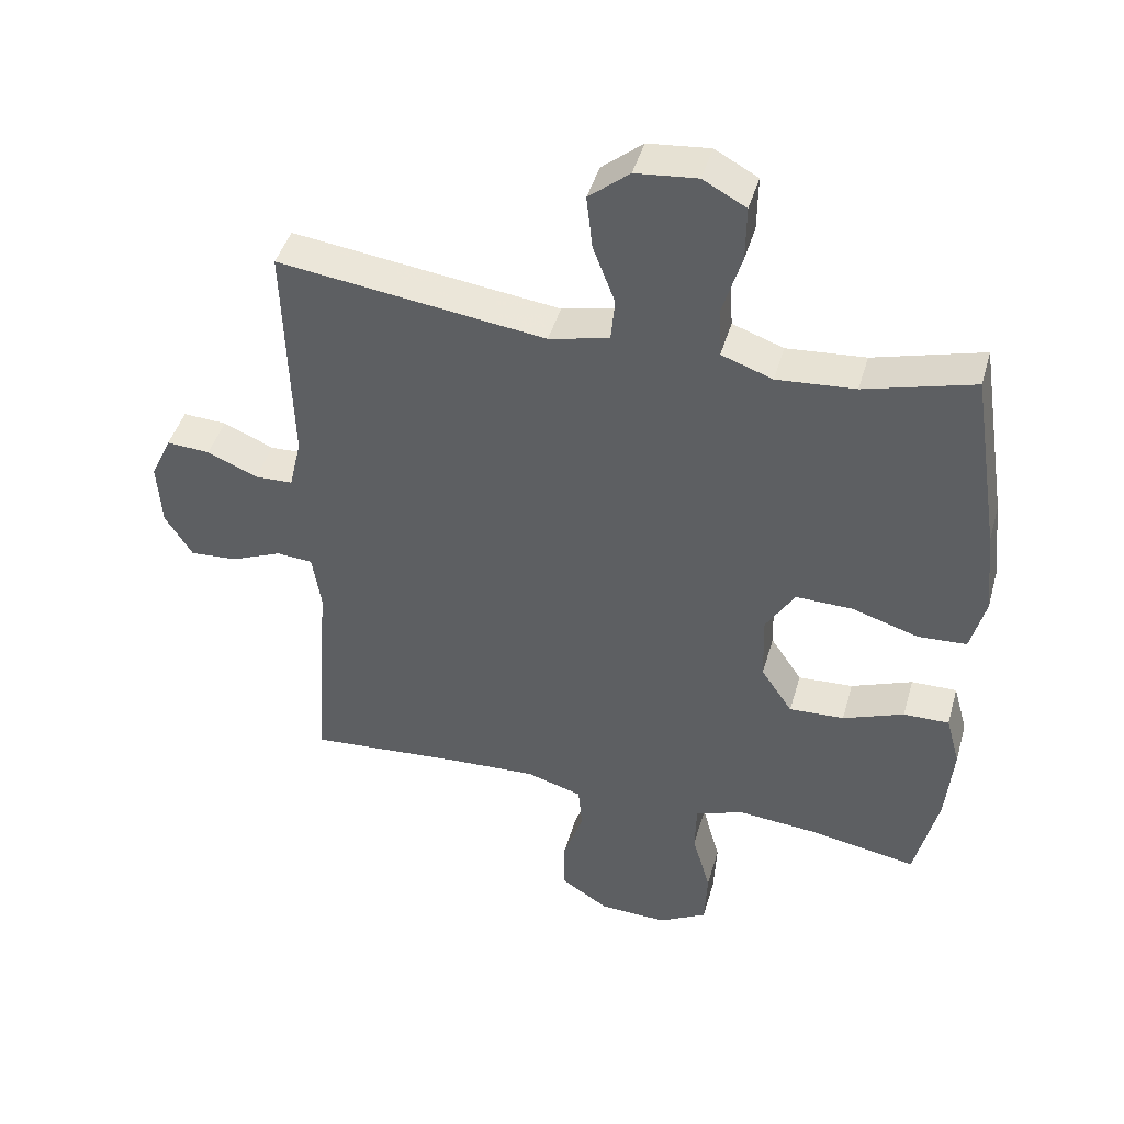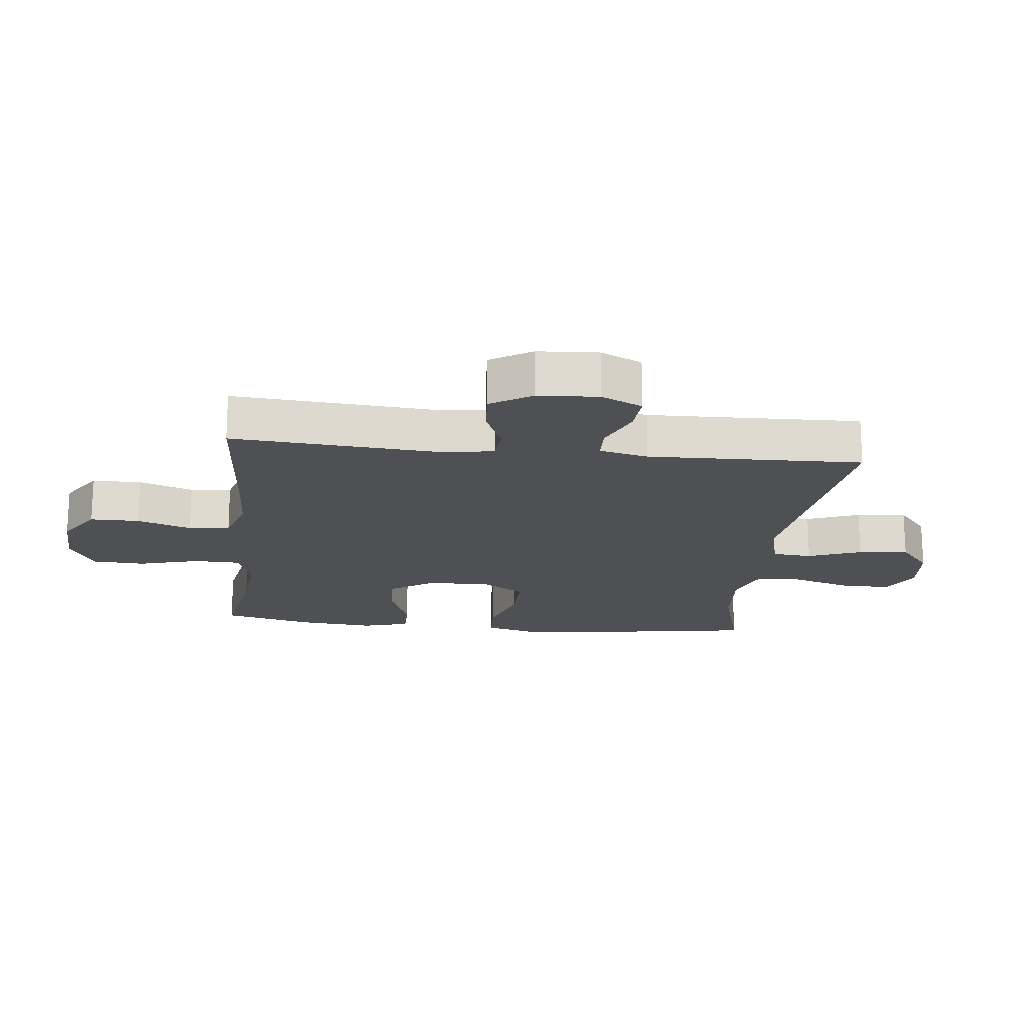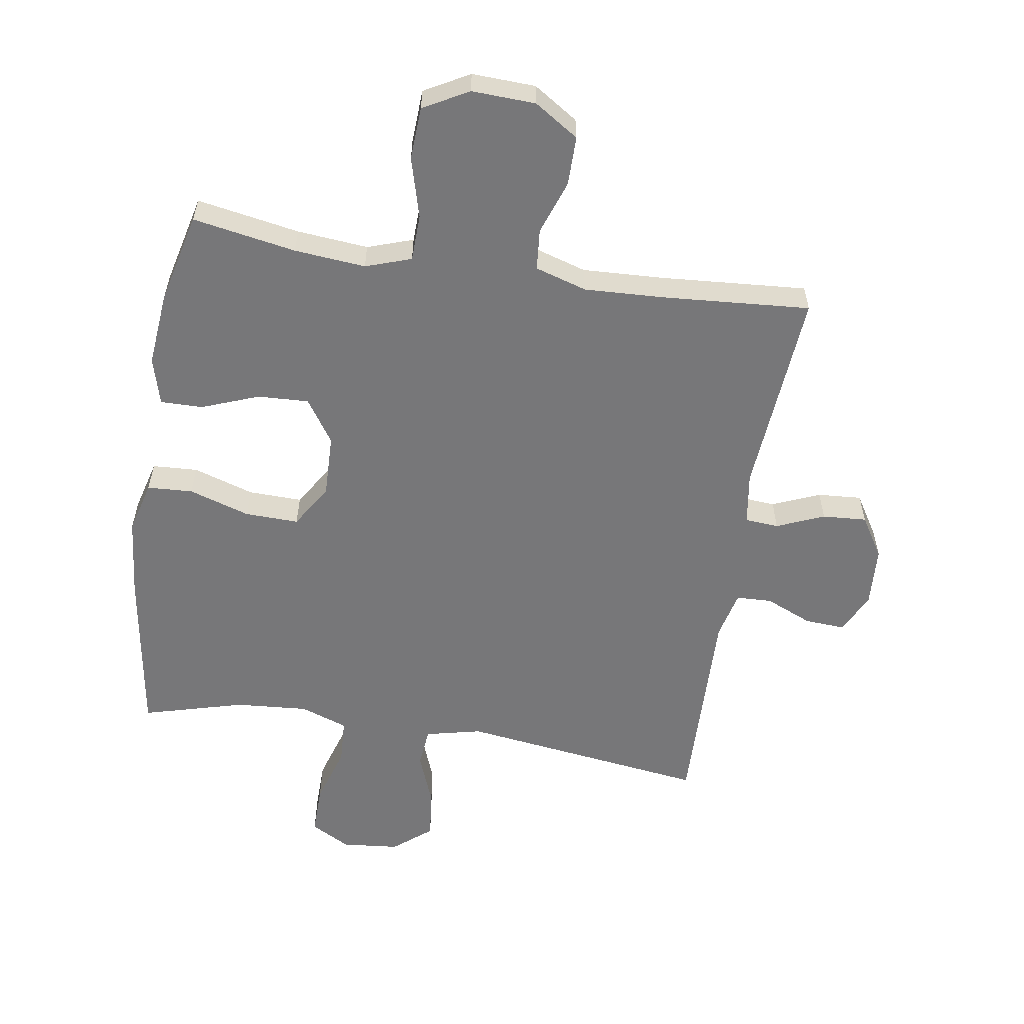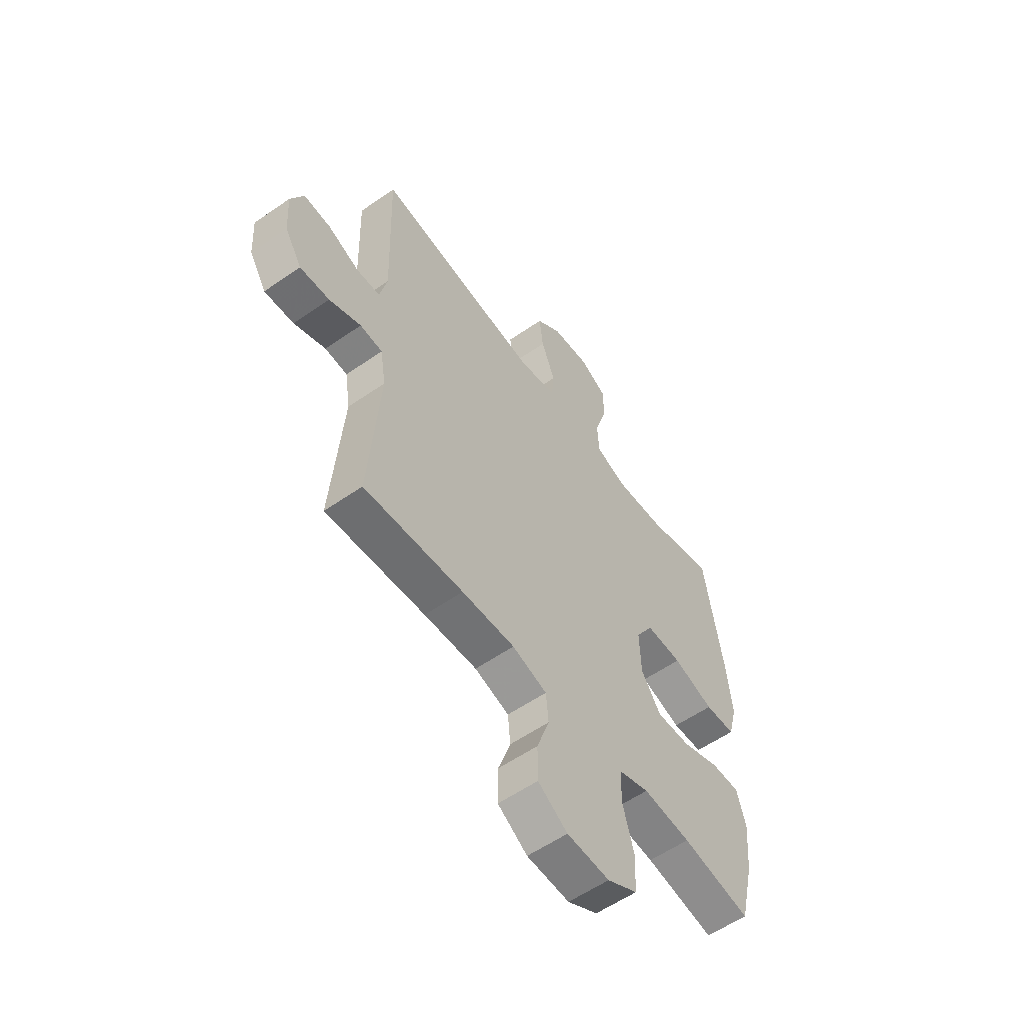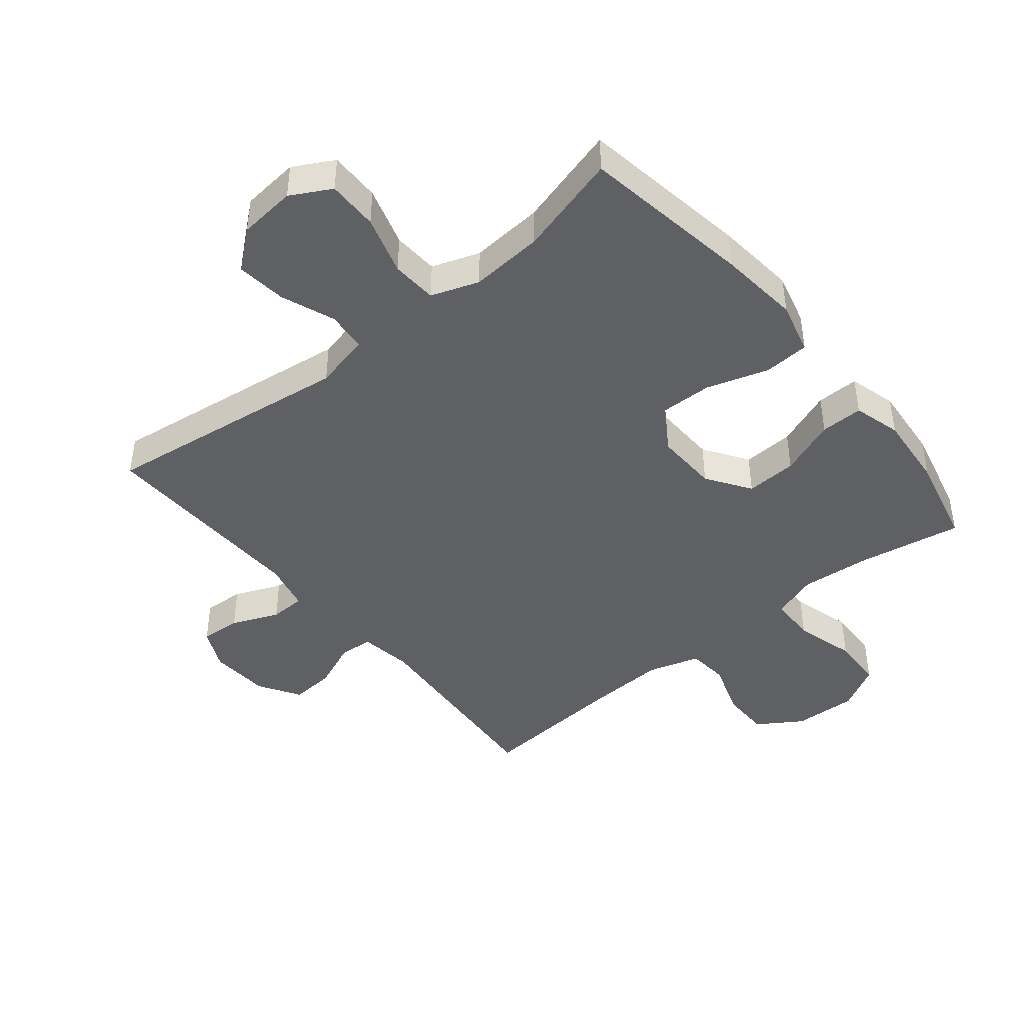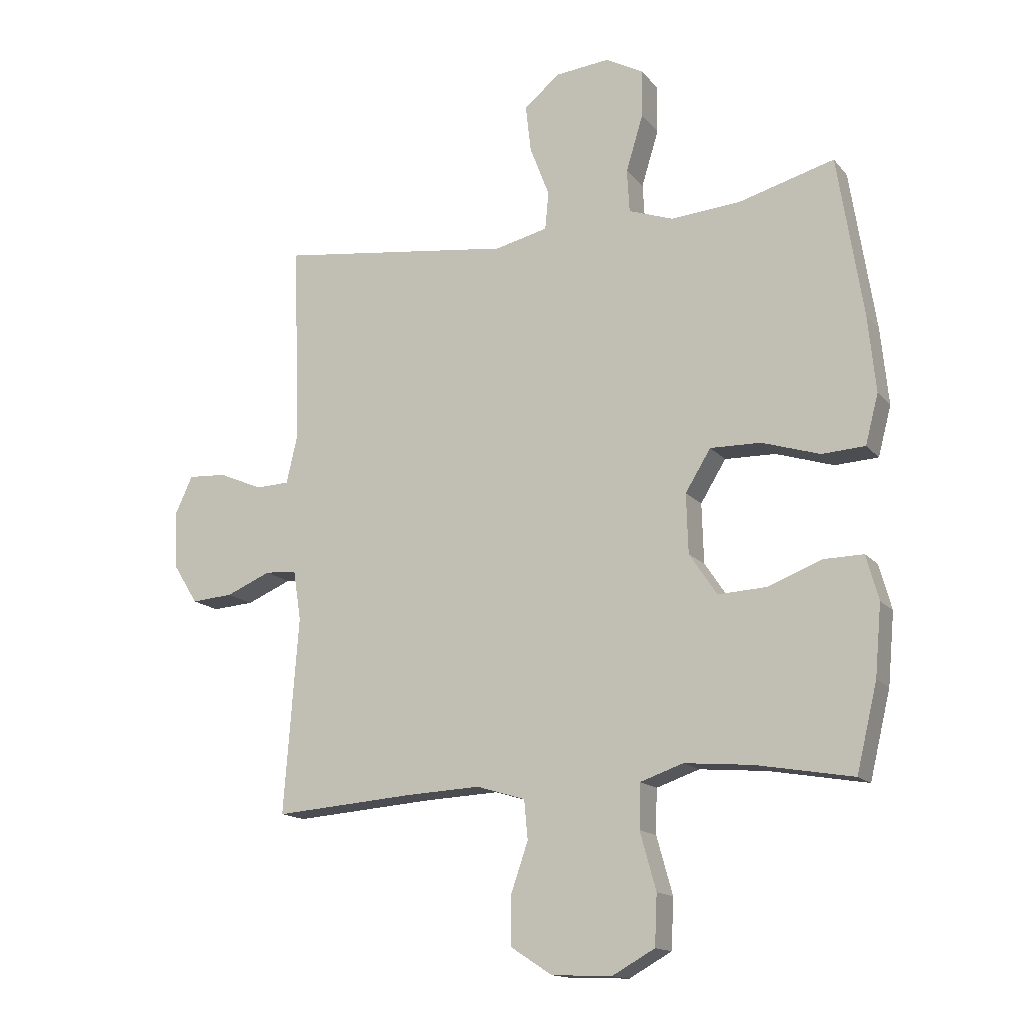
<metadata>
{"format":"obj","ext":"obj","renderer":"f3d","projection":"perspective","resolution":1024,"background":"white","views":[{"elev":43.9,"azim":15.6,"up":"+Z"},{"elev":-18.5,"azim":-96.3,"up":"+Y"},{"elev":-57.2,"azim":170.9,"up":"+Y"},{"elev":-57.5,"azim":-54.2,"up":"+Z"},{"elev":-43.7,"azim":39.3,"up":"+Y"},{"elev":-14.9,"azim":25.2,"up":"+Z"}]}
</metadata>
<code>
v 0.5 0.07 0.5
v 0.543 0.07 0.227
v 0.556 0.07 0.098
v 0.534 0.07 0.014
v 0.461 0.07 0.01
v 0.363 0.07 0.041
v 0.277 0.07 0.043
v 0.234 0.07 -0.027
v 0.237 0.07 -0.128
v 0.284 0.07 -0.198
v 0.366 0.07 -0.194
v 0.457 0.07 -0.159
v 0.525 0.07 -0.158
v 0.546 0.07 -0.234
v 0.535 0.07 -0.354
v 0.5 0.07 -0.5
v 0.335 0.07 -0.471
v 0.221 0.07 -0.461
v 0.148 0.07 -0.486
v 0.146 0.07 -0.561
v 0.173 0.07 -0.658
v 0.169 0.07 -0.743
v 0.097 0.07 -0.783
v -0.005 0.07 -0.779
v -0.076 0.07 -0.733
v -0.076 0.07 -0.654
v -0.046 0.07 -0.567
v -0.052 0.07 -0.501
v -0.135 0.07 -0.476
v -0.262 0.07 -0.482
v -0.5 0.07 -0.5
v -0.475 0.07 -0.167
v -0.488 0.07 -0.083
v -0.542 0.07 -0.079
v -0.618 0.07 -0.111
v -0.689 0.07 -0.116
v -0.73 0.07 -0.05
v -0.736 0.07 0.047
v -0.705 0.07 0.113
v -0.64 0.07 0.109
v -0.565 0.07 0.077
v -0.508 0.07 0.079
v -0.49 0.07 0.157
v -0.5 0.07 0.5
v -0.101 0.07 0.447
v -0.011 0.07 0.468
v -0.005 0.07 0.532
v -0.038 0.07 0.618
v -0.047 0.07 0.698
v 0.014 0.07 0.748
v 0.106 0.07 0.757
v 0.17 0.07 0.722
v 0.169 0.07 0.641
v 0.14 0.07 0.546
v 0.144 0.07 0.473
v 0.22 0.07 0.446
v 0.337 0.07 0.455
v 0.5 0 0.5
v 0.543 0 0.227
v 0.556 0 0.098
v 0.534 0 0.014
v 0.461 0 0.01
v 0.363 0 0.041
v 0.277 0 0.043
v 0.234 0 -0.027
v 0.237 0 -0.128
v 0.284 0 -0.198
v 0.366 0 -0.194
v 0.457 0 -0.159
v 0.525 0 -0.158
v 0.546 0 -0.234
v 0.535 0 -0.354
v 0.5 0 -0.5
v 0.335 0 -0.471
v 0.221 0 -0.461
v 0.148 0 -0.486
v 0.146 0 -0.561
v 0.173 0 -0.658
v 0.169 0 -0.743
v 0.097 0 -0.783
v -0.005 0 -0.779
v -0.076 0 -0.733
v -0.076 0 -0.654
v -0.046 0 -0.567
v -0.052 0 -0.501
v -0.135 0 -0.476
v -0.262 0 -0.482
v -0.5 0 -0.5
v -0.475 0 -0.167
v -0.488 0 -0.083
v -0.542 0 -0.079
v -0.618 0 -0.111
v -0.689 0 -0.116
v -0.73 0 -0.05
v -0.736 0 0.047
v -0.705 0 0.113
v -0.64 0 0.109
v -0.565 0 0.077
v -0.508 0 0.079
v -0.49 0 0.157
v -0.5 0 0.5
v -0.101 0 0.447
v -0.011 0 0.468
v -0.005 0 0.532
v -0.038 0 0.618
v -0.047 0 0.698
v 0.014 0 0.748
v 0.106 0 0.757
v 0.17 0 0.722
v 0.169 0 0.641
v 0.14 0 0.546
v 0.144 0 0.473
v 0.22 0 0.446
v 0.337 0 0.455
f 52 53 54
f 51 52 54
f 50 51 54
f 49 50 54
f 48 49 54
f 47 48 54
f 46 47 54 55
f 45 46 55 56
f 43 44 45
f 42 43 45 56
f 39 40 41
f 38 39 41
f 37 38 41
f 36 37 41
f 35 36 41
f 34 35 41
f 33 34 41 42
f 42 56 57
f 33 42 57
f 32 33 57
f 25 26 27
f 24 25 27
f 23 24 27
f 22 23 27
f 21 22 27
f 20 21 27
f 19 20 27 28
f 18 19 28 29
f 15 16 17
f 14 15 17
f 13 14 17
f 12 13 17
f 11 12 17
f 10 11 17 18
f 9 10 18 29
f 4 5 6
f 3 4 6
f 2 3 6
f 1 2 6
f 57 1 6
f 57 6 7
f 57 7 8
f 32 57 8
f 31 32 8
f 30 31 8
f 8 9 29 30
f 111 110 109
f 111 109 108
f 111 108 107
f 111 107 106
f 111 106 105
f 111 105 104
f 112 111 104 103
f 113 112 103 102
f 102 101 100
f 113 102 100 99
f 98 97 96
f 98 96 95
f 98 95 94
f 98 94 93
f 98 93 92
f 98 92 91
f 99 98 91 90
f 114 113 99
f 114 99 90
f 114 90 89
f 84 83 82
f 84 82 81
f 84 81 80
f 84 80 79
f 84 79 78
f 84 78 77
f 85 84 77 76
f 86 85 76 75
f 74 73 72
f 74 72 71
f 74 71 70
f 74 70 69
f 74 69 68
f 75 74 68 67
f 86 75 67 66
f 63 62 61
f 63 61 60
f 63 60 59
f 63 59 58
f 63 58 114
f 64 63 114
f 65 64 114
f 65 114 89
f 65 89 88
f 65 88 87
f 87 86 66 65
f 1 58 59 2
f 2 59 60 3
f 3 60 61 4
f 4 61 62 5
f 5 62 63 6
f 6 63 64 7
f 7 64 65 8
f 8 65 66 9
f 9 66 67 10
f 10 67 68 11
f 11 68 69 12
f 12 69 70 13
f 13 70 71 14
f 14 71 72 15
f 15 72 73 16
f 16 73 74 17
f 17 74 75 18
f 18 75 76 19
f 19 76 77 20
f 20 77 78 21
f 21 78 79 22
f 22 79 80 23
f 23 80 81 24
f 24 81 82 25
f 25 82 83 26
f 26 83 84 27
f 27 84 85 28
f 28 85 86 29
f 29 86 87 30
f 30 87 88 31
f 31 88 89 32
f 32 89 90 33
f 33 90 91 34
f 34 91 92 35
f 35 92 93 36
f 36 93 94 37
f 37 94 95 38
f 38 95 96 39
f 39 96 97 40
f 40 97 98 41
f 41 98 99 42
f 42 99 100 43
f 43 100 101 44
f 44 101 102 45
f 45 102 103 46
f 46 103 104 47
f 47 104 105 48
f 48 105 106 49
f 49 106 107 50
f 50 107 108 51
f 51 108 109 52
f 52 109 110 53
f 53 110 111 54
f 54 111 112 55
f 55 112 113 56
f 56 113 114 57
f 57 114 58 1

</code>
